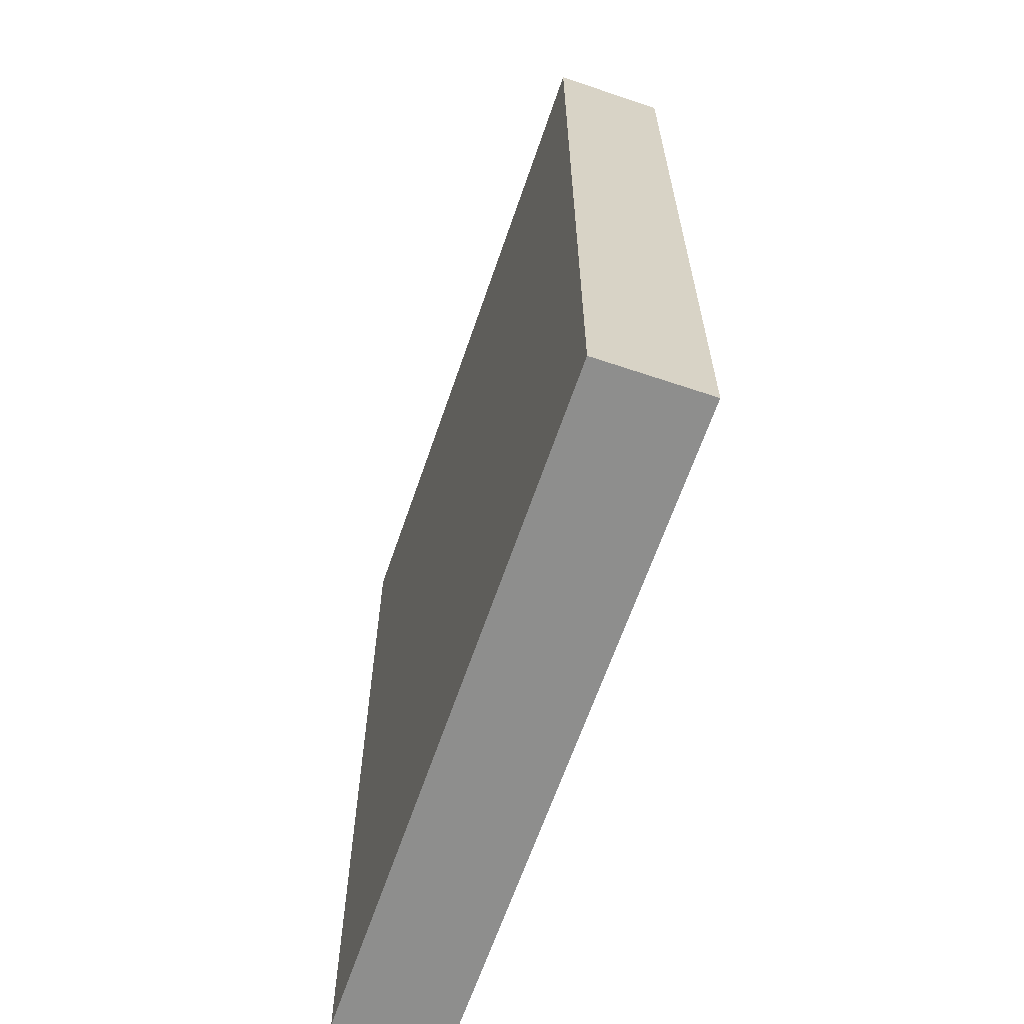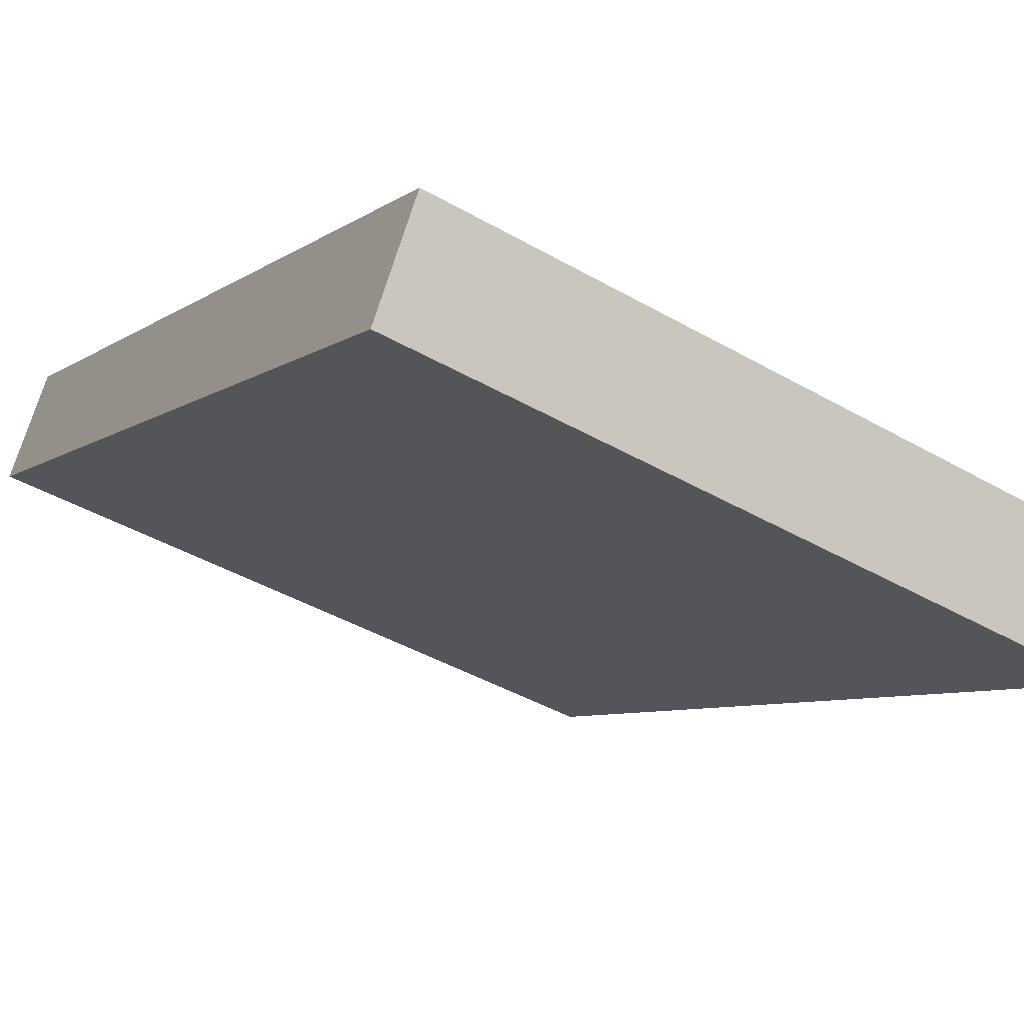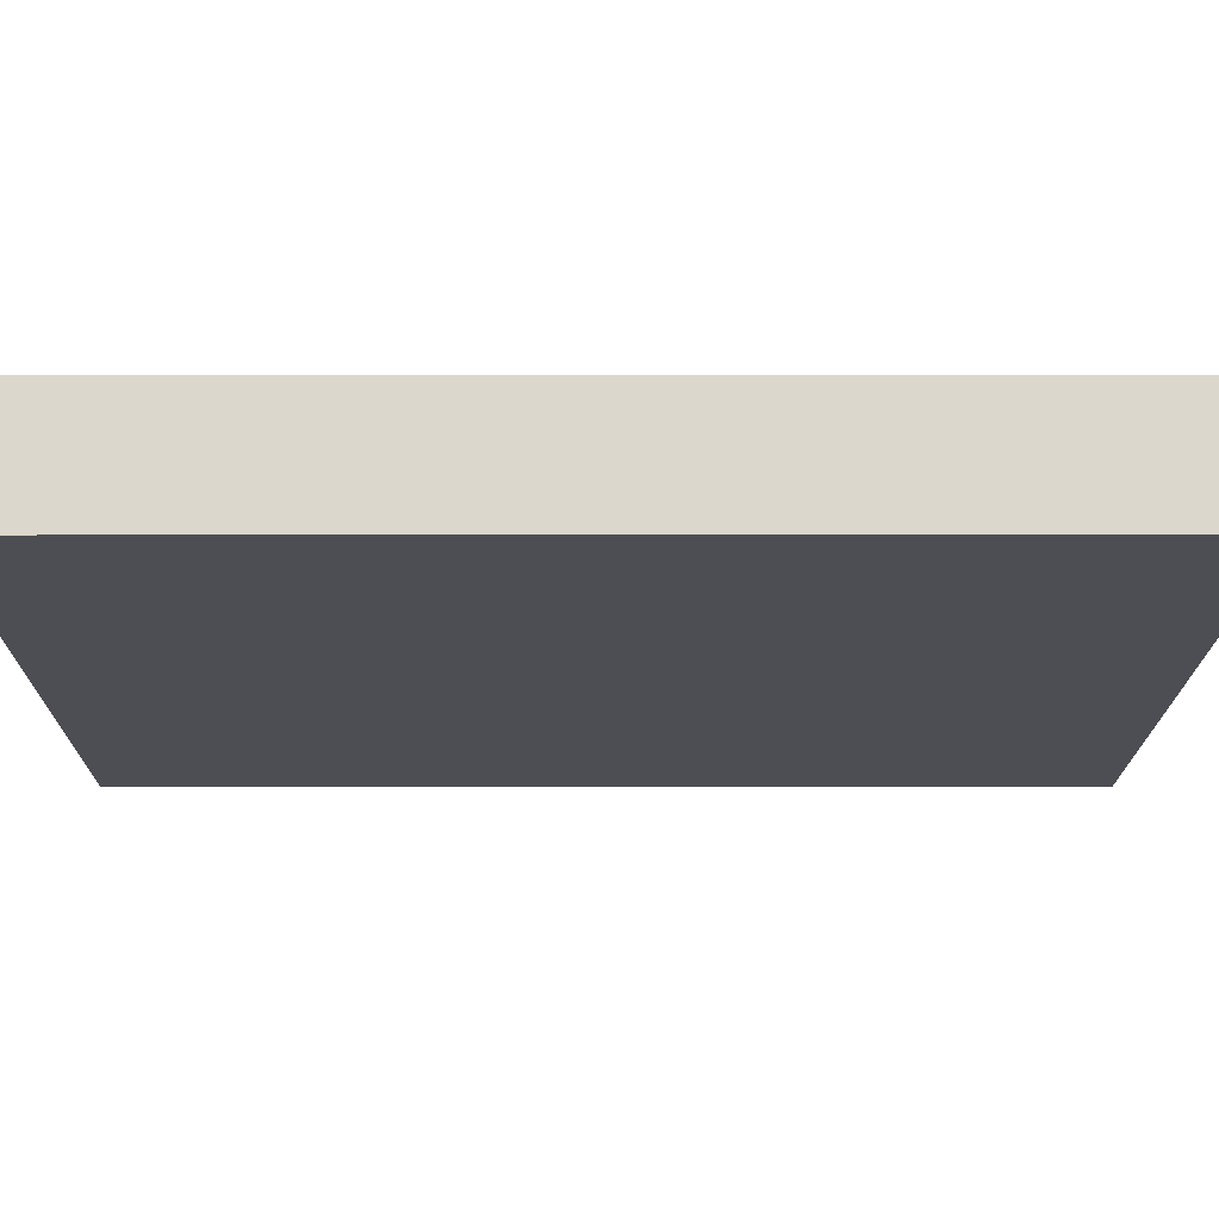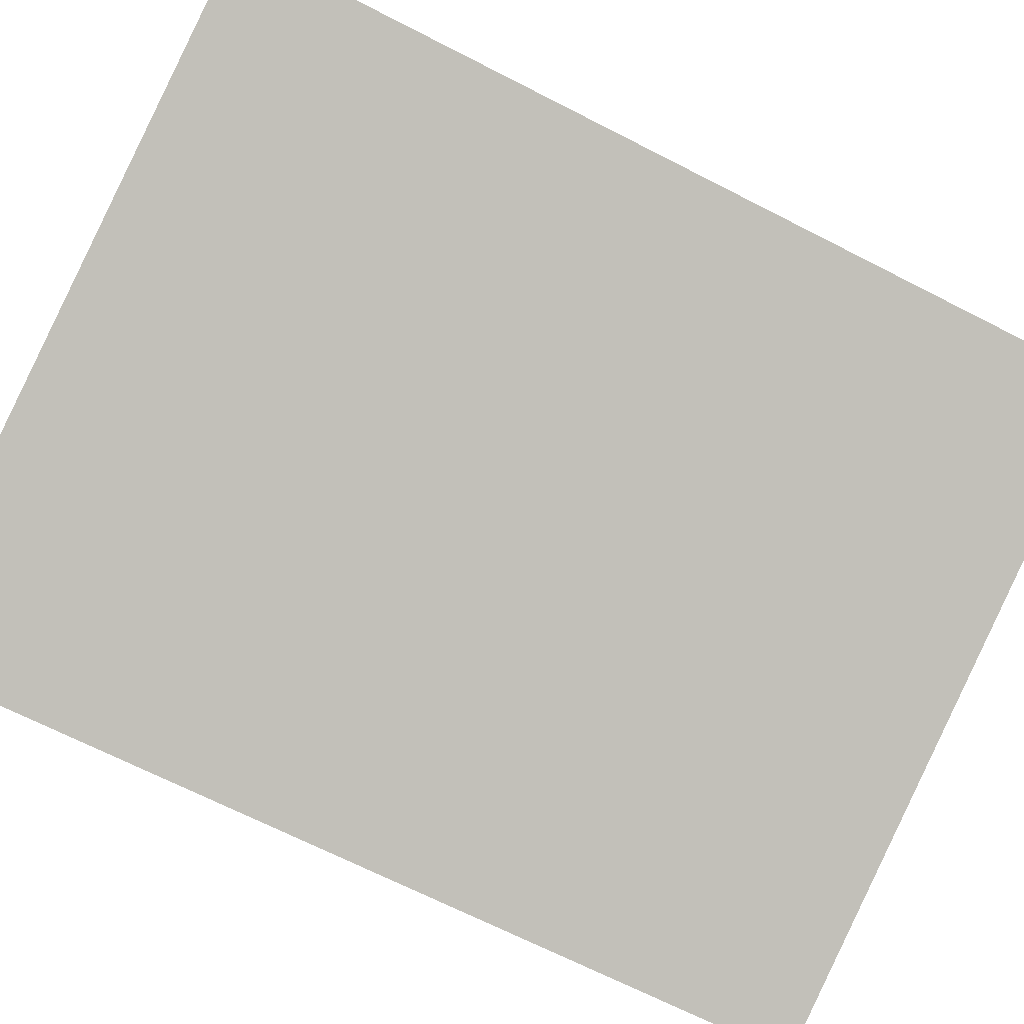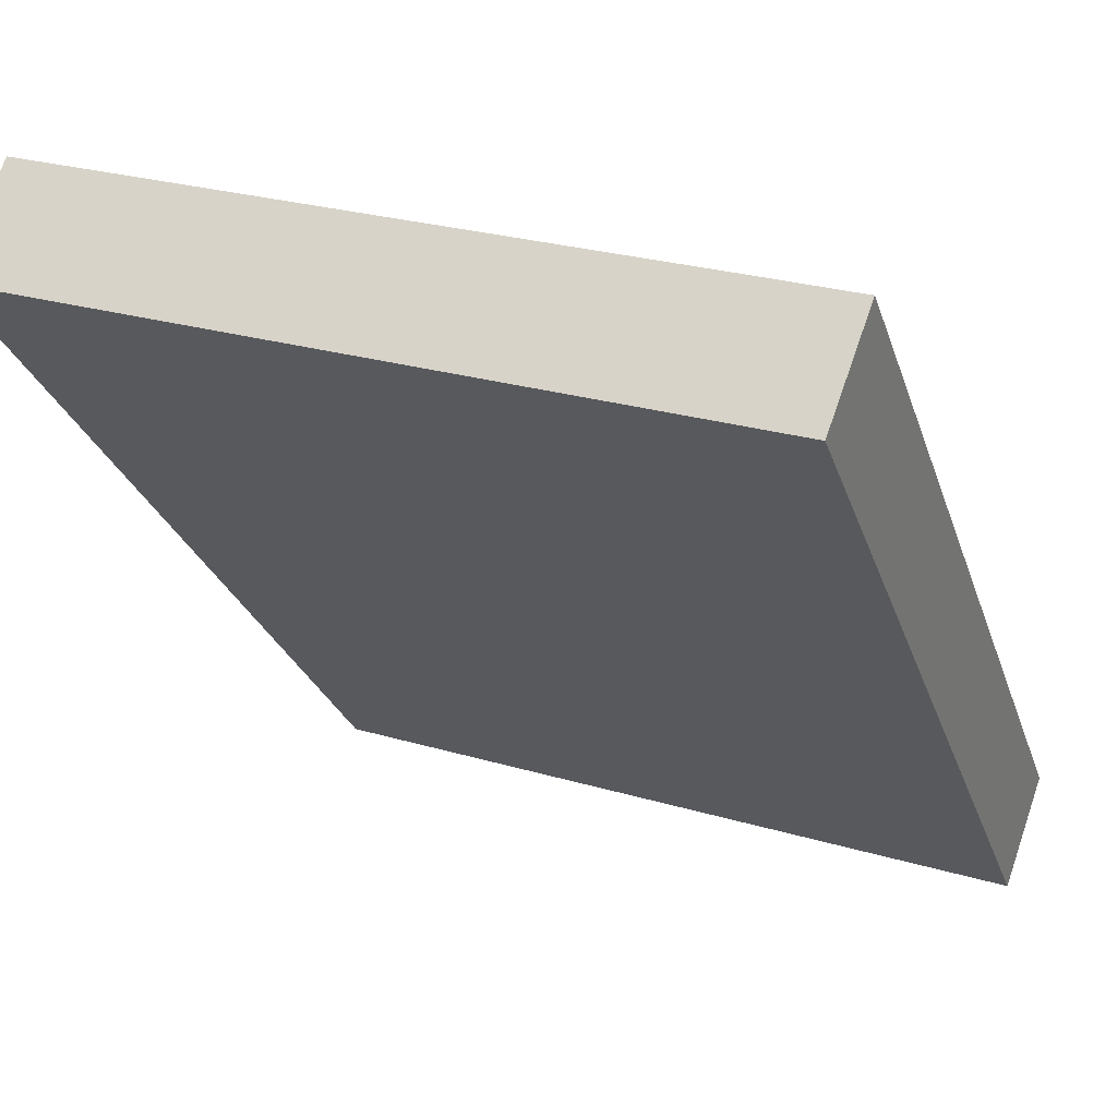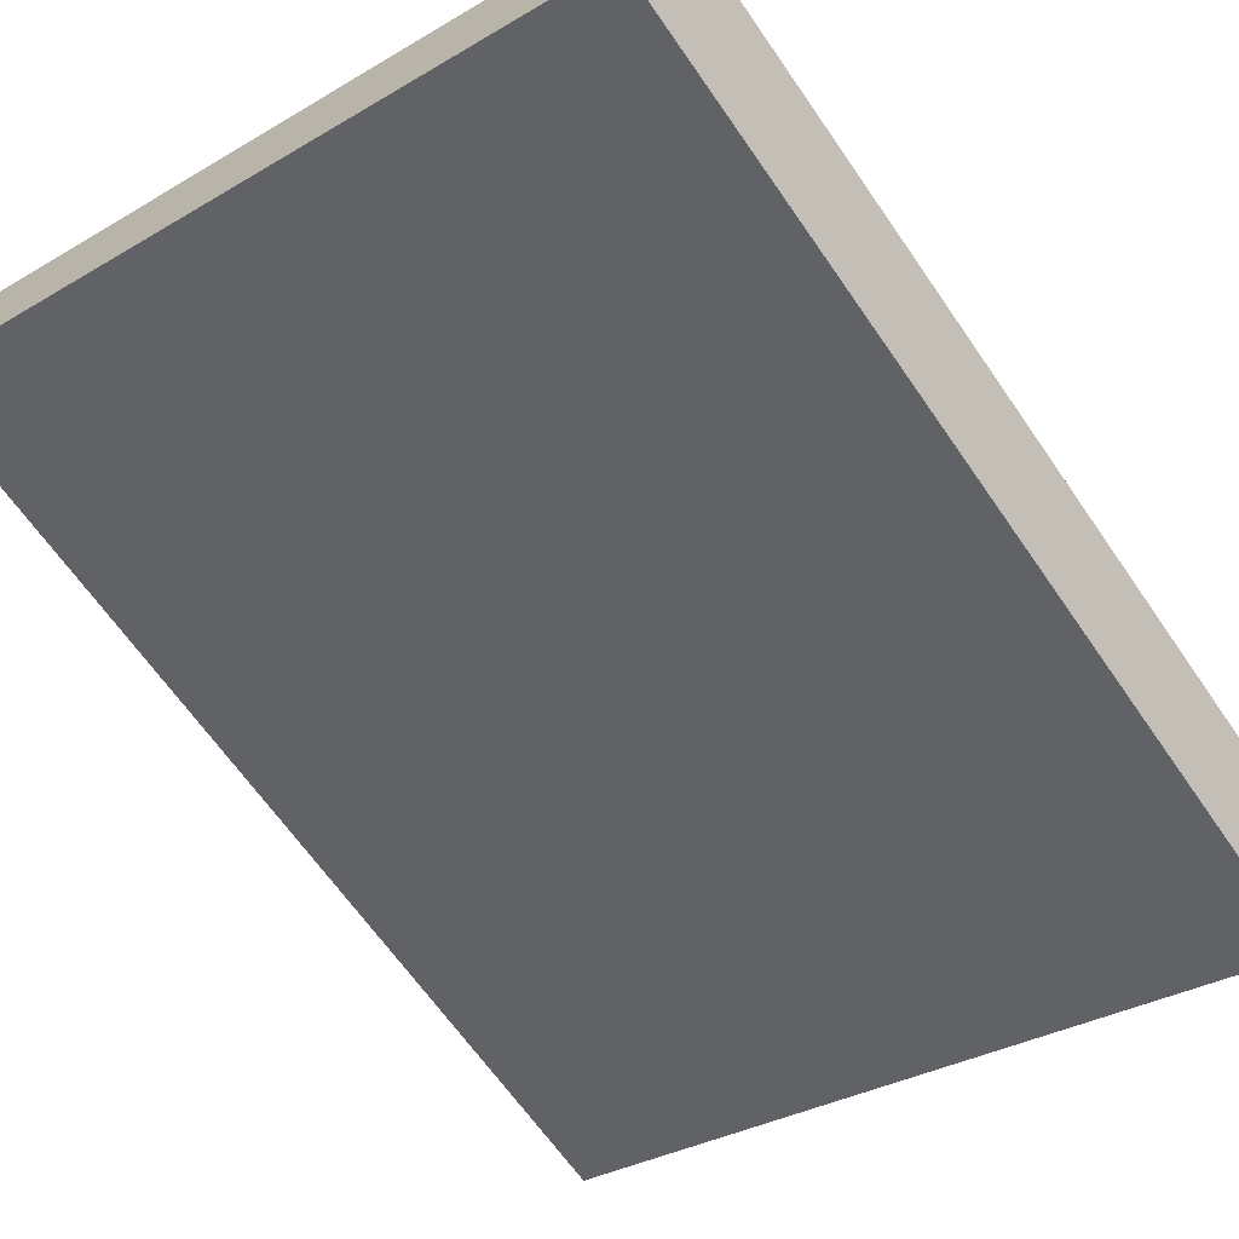
<metadata>
{"format":"obj","ext":"obj","renderer":"f3d","projection":"perspective","resolution":1024,"background":"white","views":[{"elev":-64.8,"azim":-89.2,"up":"+Y"},{"elev":-6.7,"azim":-27.6,"up":"+Z"},{"elev":2.5,"azim":-90.4,"up":"+Z"},{"elev":-68.9,"azim":-117.1,"up":"+Z"},{"elev":-26.4,"azim":16.0,"up":"+Z"},{"elev":-65.0,"azim":34.6,"up":"+Z"}]}
</metadata>
<code>
v  0.867 20.58 2.446
v  15.05 20.58 -5.399
v  0 20.58 1.26e-15
v  14.37 20.58 -2.436
v  15.59 20.58 -2.881
v  15.93 20.58 -3
v  15.93 1.837e-16 -3
v  15.05 3.306e-16 -5.399
v  0 0 0
v  0.867 -1.498e-16 2.446
v  15.59 1.764e-16 -2.881
v  14.37 1.492e-16 -2.436
g defaultobject
f 1 2 3
f 2 1 4
f 2 4 5
f 2 5 6
f 7 2 6
f 2 7 8
f 8 3 2
f 3 8 9
f 9 1 3
f 1 9 10
f 11 6 5
f 6 11 7
f 10 4 1
f 4 10 5
f 5 10 11
f 11 10 12
f 7 9 8
f 9 7 11
f 9 11 10
f 10 11 12

</code>
